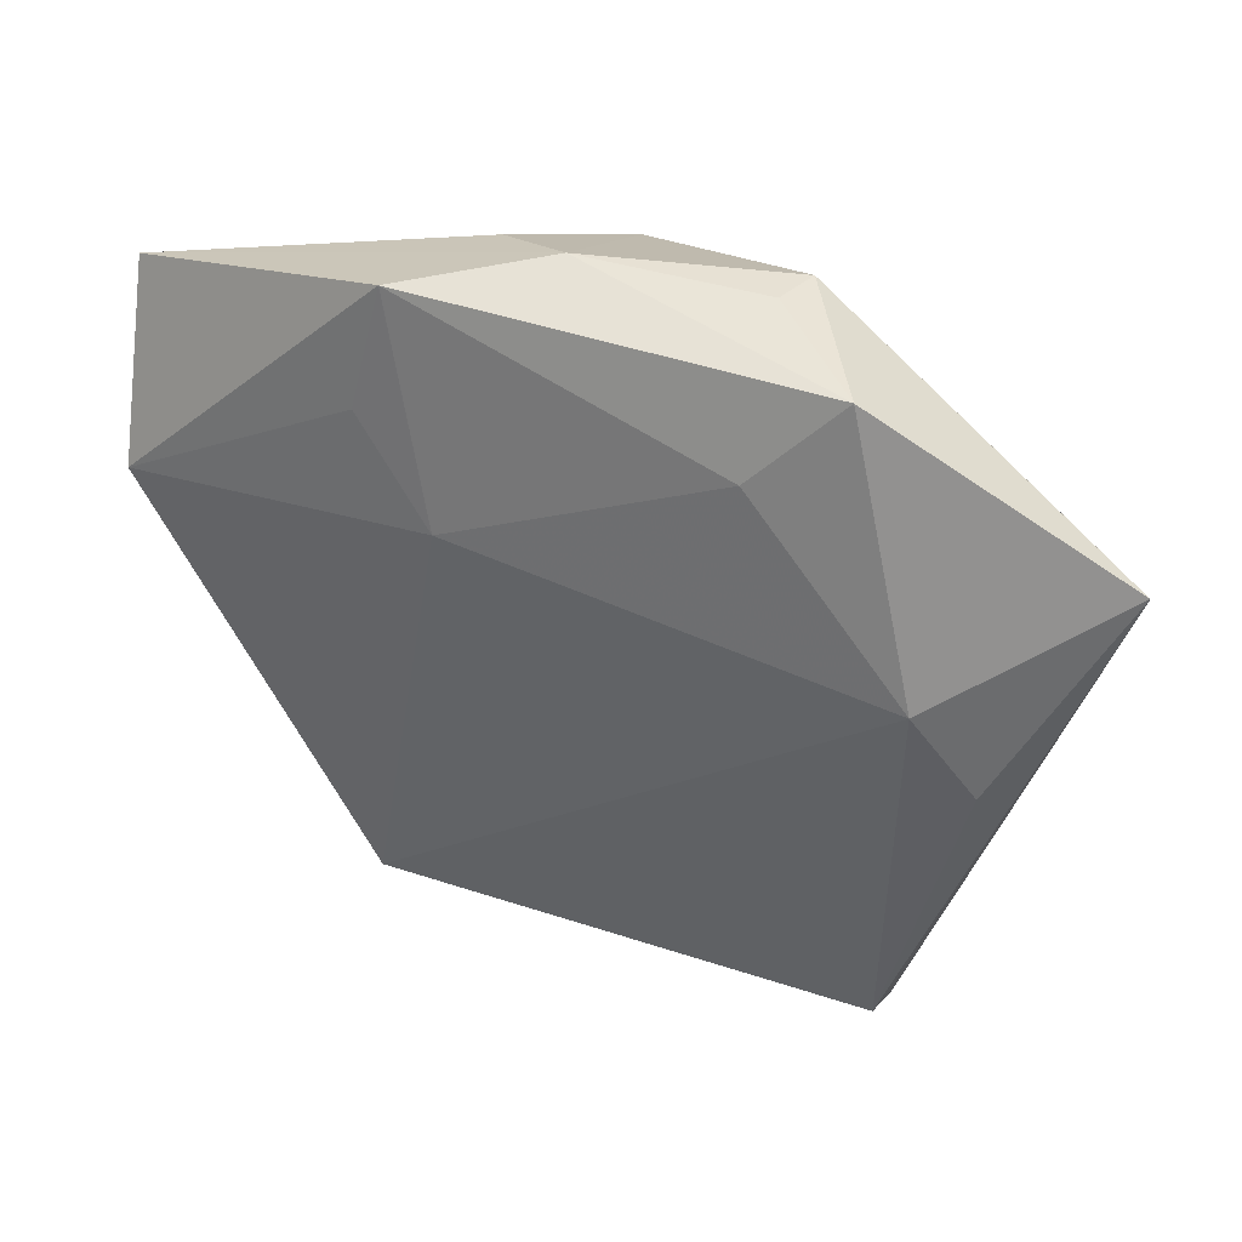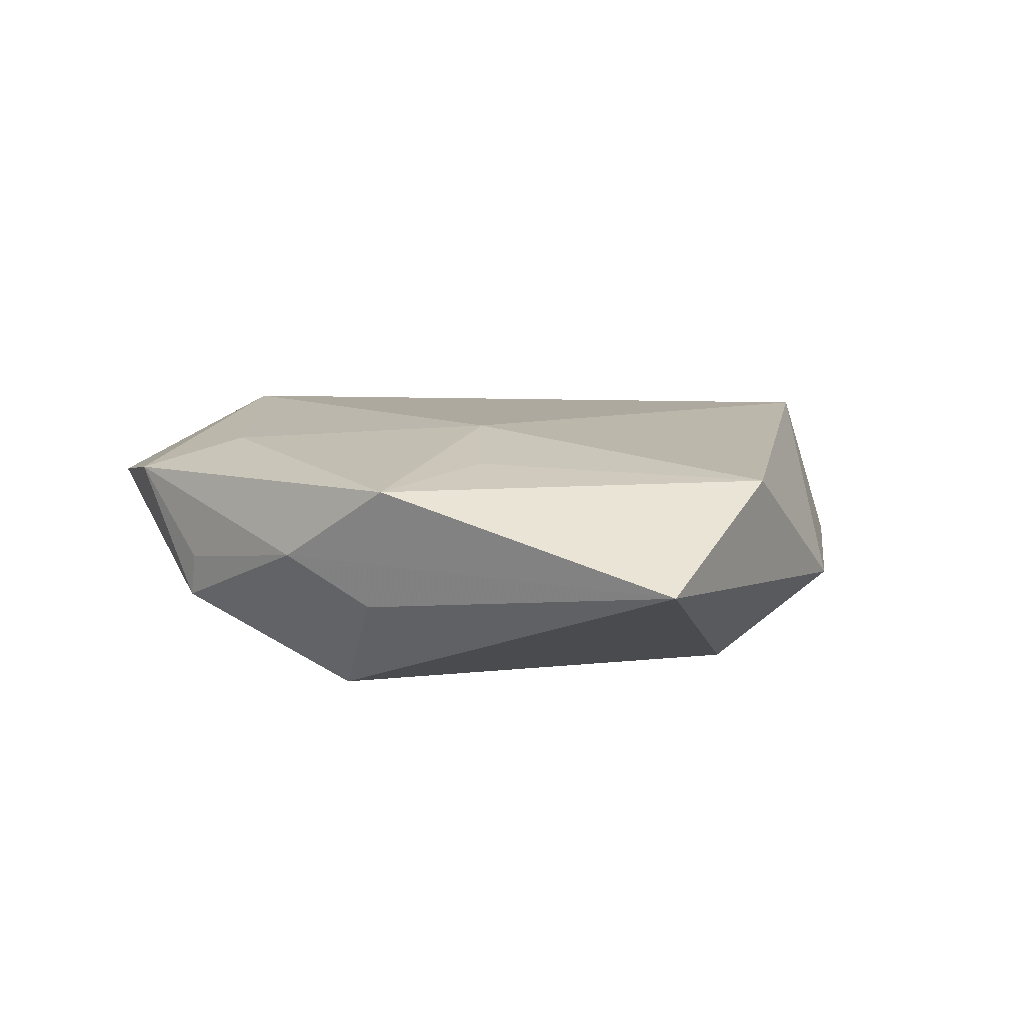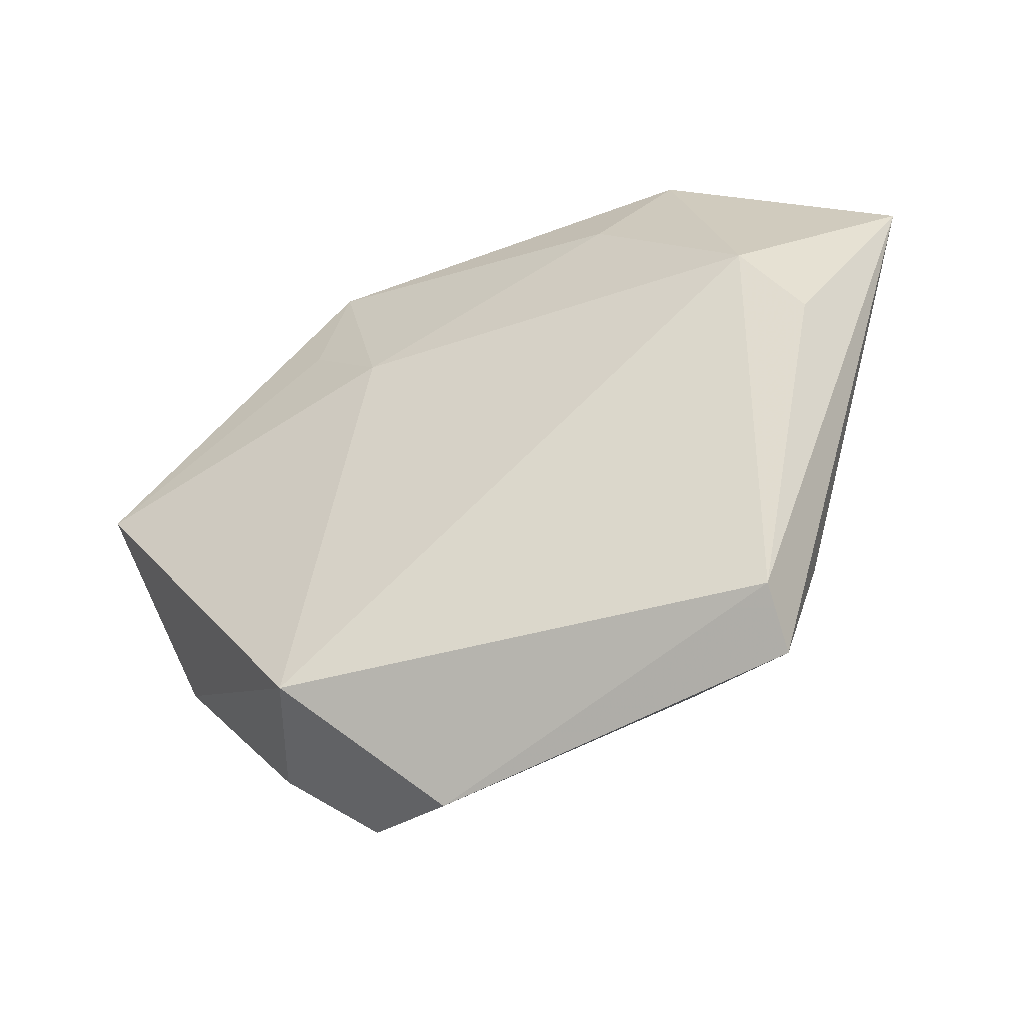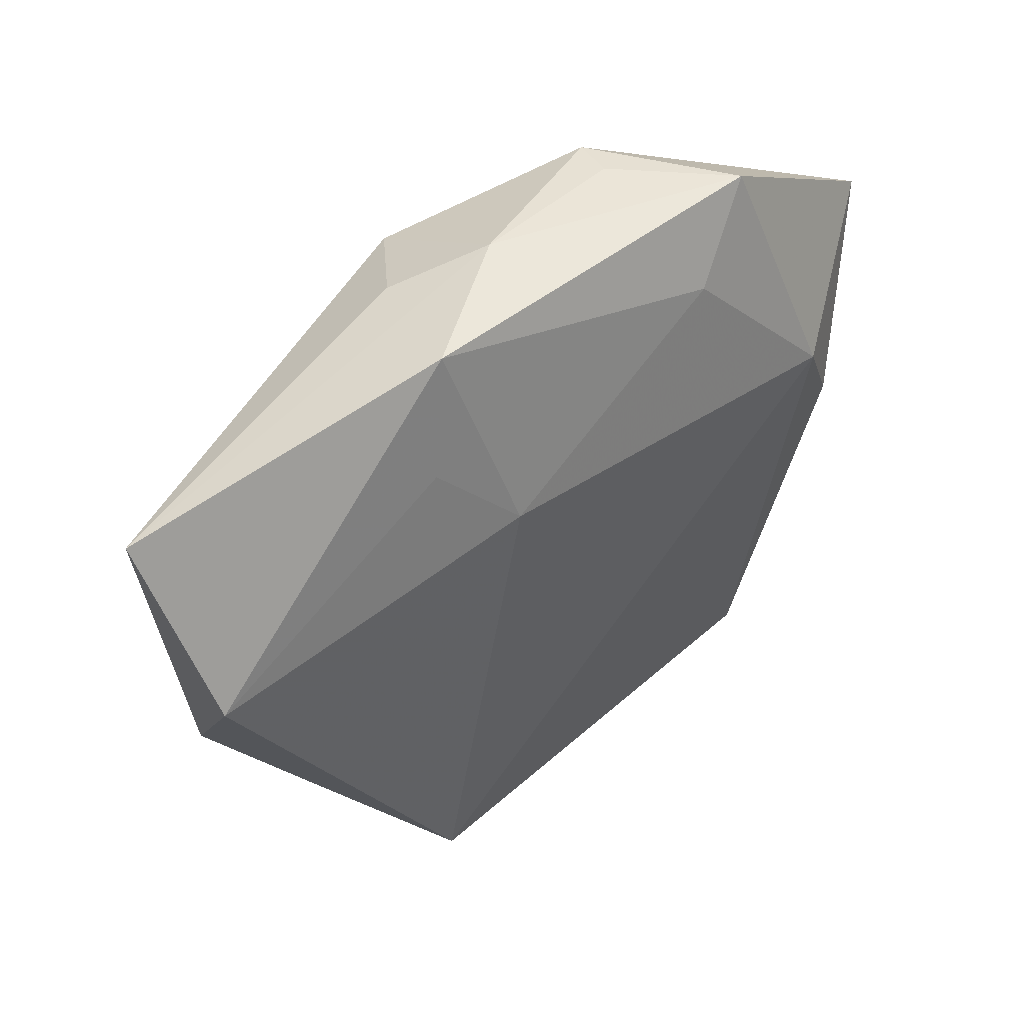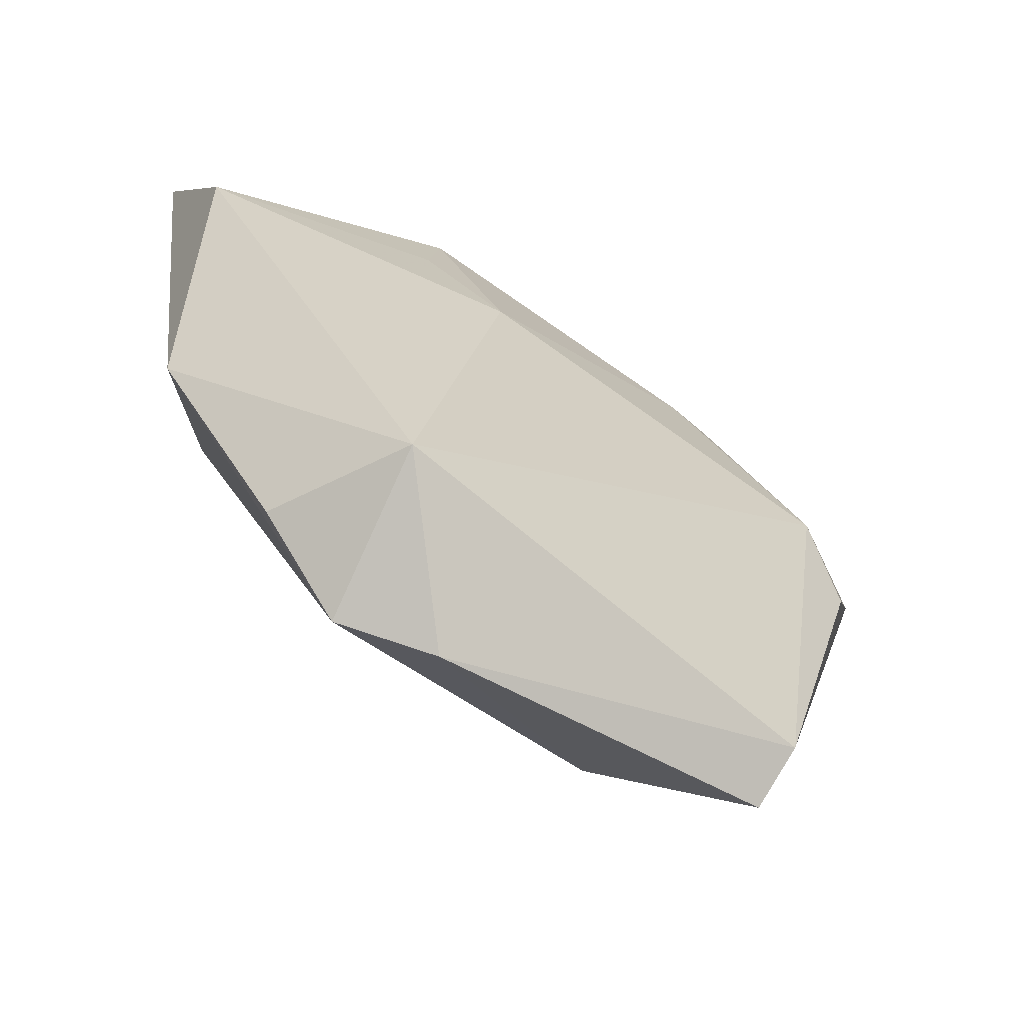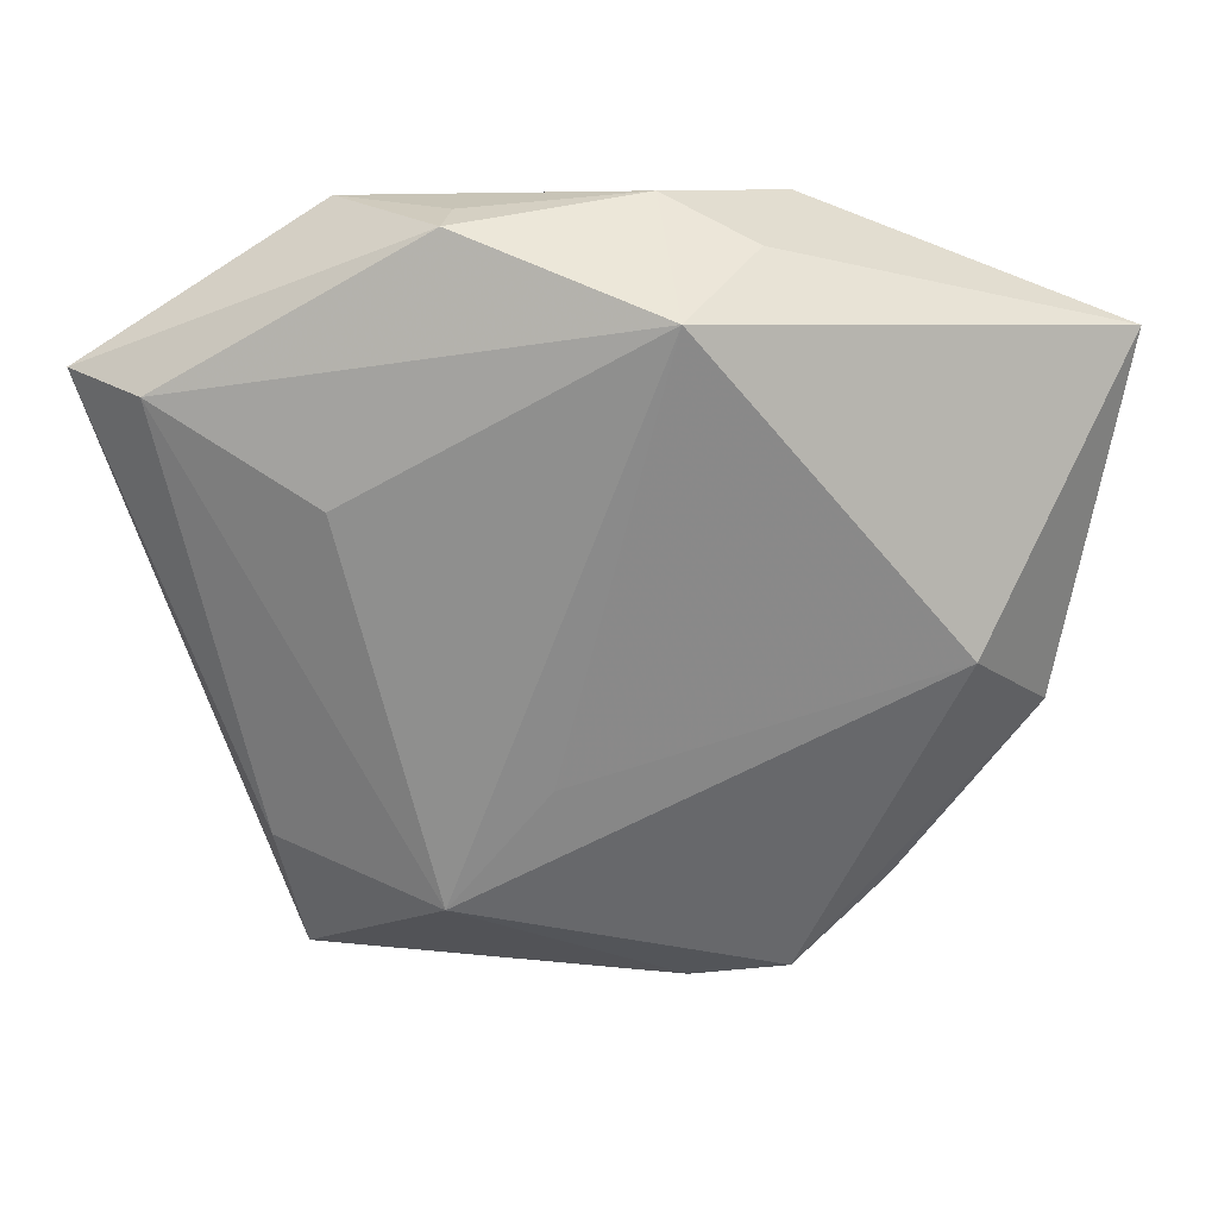
<metadata>
{"format":"obj","ext":"obj","renderer":"f3d","projection":"perspective","resolution":1024,"background":"white","views":[{"elev":40.6,"azim":28.2,"up":"+Y"},{"elev":11.8,"azim":-135.4,"up":"+Z"},{"elev":-48.4,"azim":25.9,"up":"+Y"},{"elev":42.9,"azim":-40.3,"up":"+Y"},{"elev":-64.3,"azim":-33.4,"up":"+Y"},{"elev":23.6,"azim":177.3,"up":"+Y"}]}
</metadata>
<code>
v -0.03541 -0.004512 -0.01488
v 0.03539 -0.03901 0.005888
v -0.007426 -0.0483 -0.001841
v -0.004764 0.03247 -0.01707
v -0.01083 0.01423 0.01475
v 0.01925 -0.03288 -0.0131
v -0.0208 0.02434 0.01233
v 0.04533 0.0003048 0.01001
v 0.03901 0.0104 0.01305
v -0.01807 0.03826 0.01034
v 0.04832 0.02197 -0.005147
v 0.02018 0.02928 0.01128
v -0.003378 0.04082 0.0006858
v -0.05355 0.0259 0.001397
v 0.007684 -0.01853 -0.01407
v -0.02945 -0.03498 -0.003475
v 0.01686 0.04015 -0.002813
v -0.0136 0.03662 -0.004891
v -0.04516 -0.01401 -0.003687
v 0.05638 0.02306 0.00146
v 0.03003 0.01178 -0.0115
v -0.05028 0.006259 0.01171
v -0.02086 -0.03742 0.01324
v 0.02914 0.03901 0.007399
v -0.01842 -0.04473 -0.006325
v 0.01803 0.03986 -0.00816
v 0.03471 -0.04326 -0.0009213
v 0.03772 -0.02749 -0.00536
f 2 9 23
f 20 28 11
f 2 23 3
f 3 23 25
f 21 4 11
f 19 1 25
f 19 23 22
f 8 9 2
f 2 20 8
f 8 20 9
f 11 4 26
f 26 20 11
f 2 3 27
f 27 20 2
f 28 20 27
f 25 1 6
f 11 28 6
f 6 21 11
f 4 21 6
f 28 27 6
f 6 3 25
f 6 27 3
f 25 23 16
f 16 19 25
f 23 19 16
f 4 1 14
f 14 19 22
f 1 19 14
f 9 20 24
f 20 26 24
f 15 1 4
f 4 6 15
f 15 6 1
f 13 26 4
f 22 23 5
f 5 23 9
f 4 14 18
f 18 13 4
f 14 13 18
f 17 24 26
f 26 13 17
f 17 13 24
f 10 13 14
f 24 13 10
f 10 14 22
f 22 5 7
f 7 10 22
f 5 10 7
f 12 5 9
f 12 10 5
f 9 24 12
f 24 10 12

</code>
